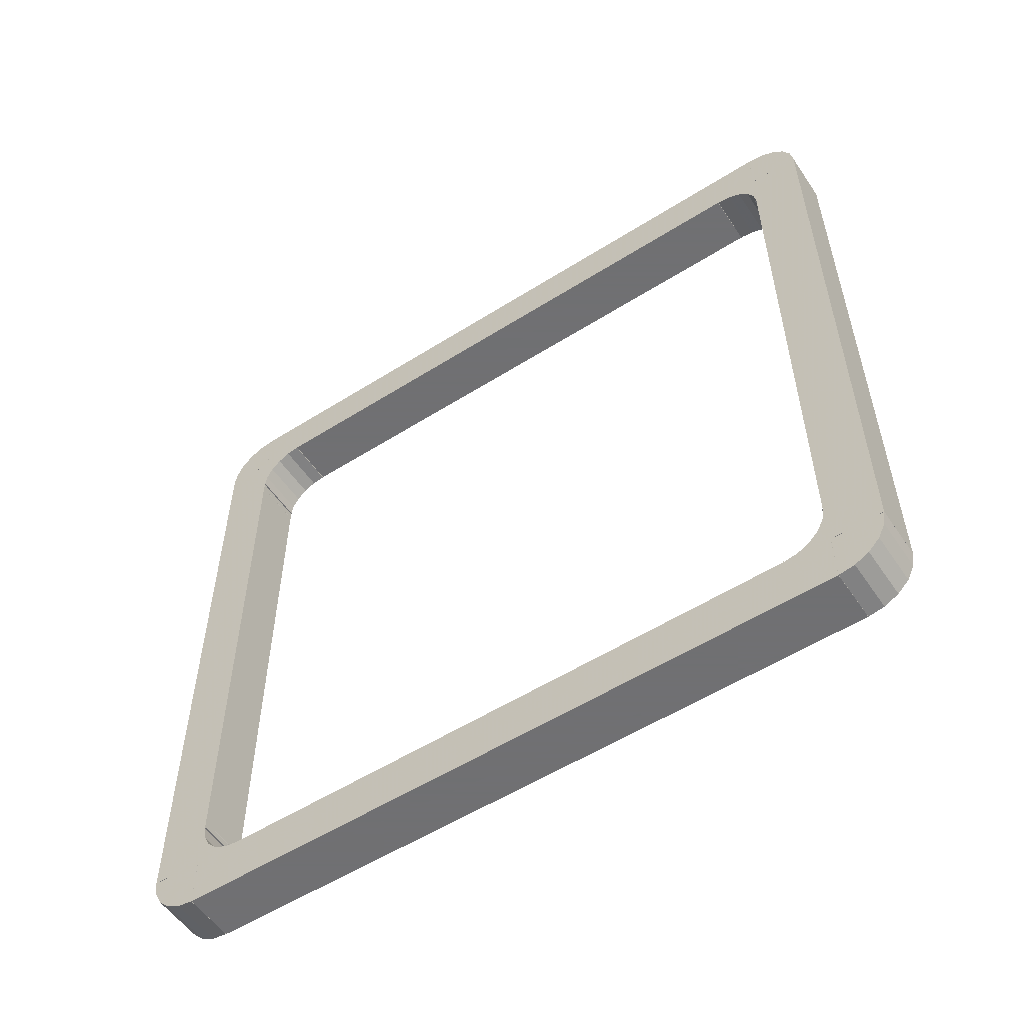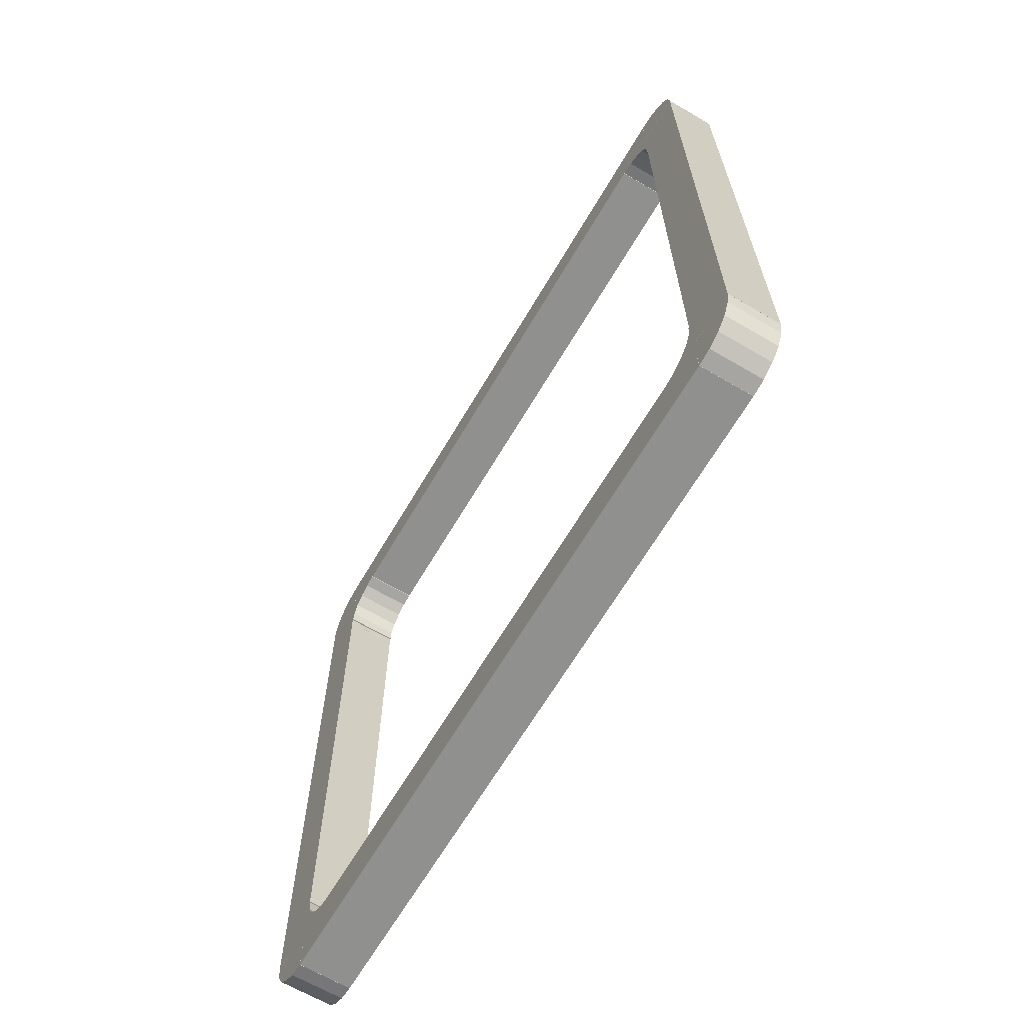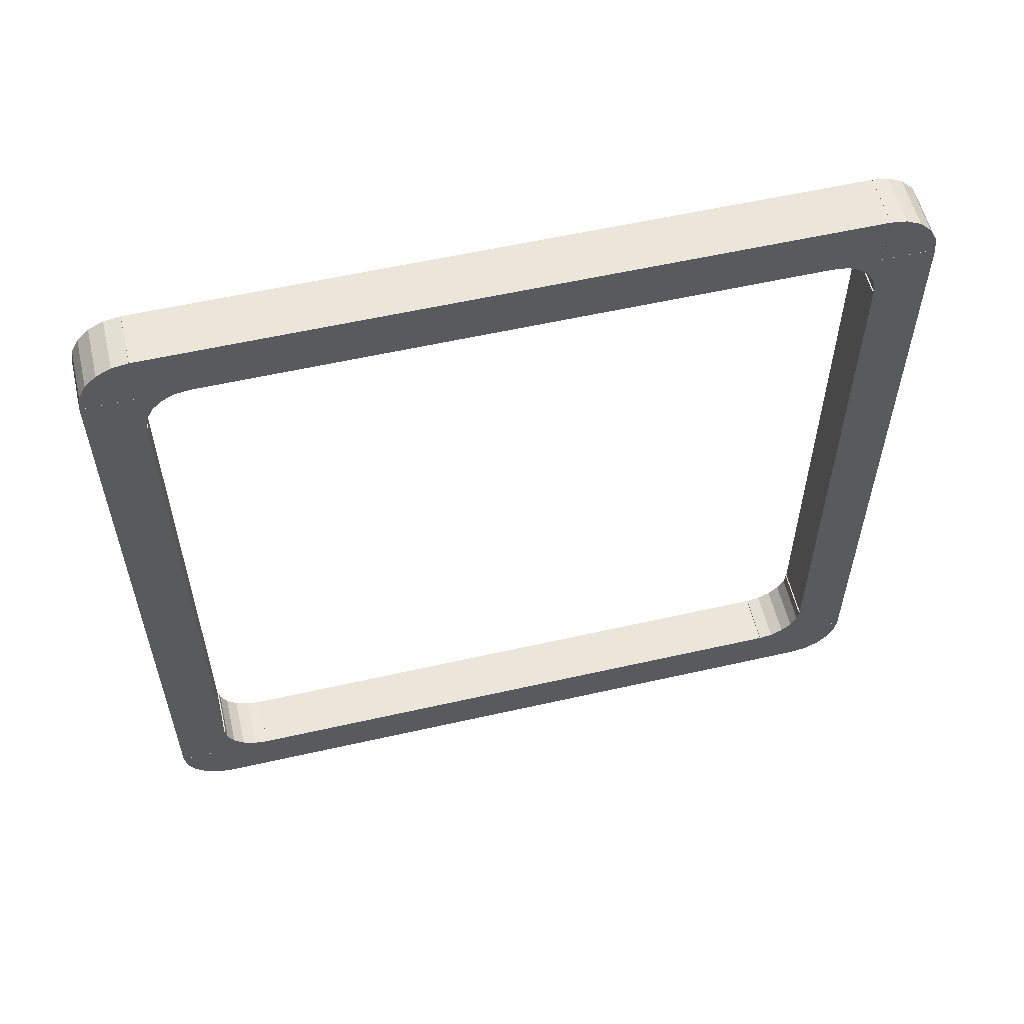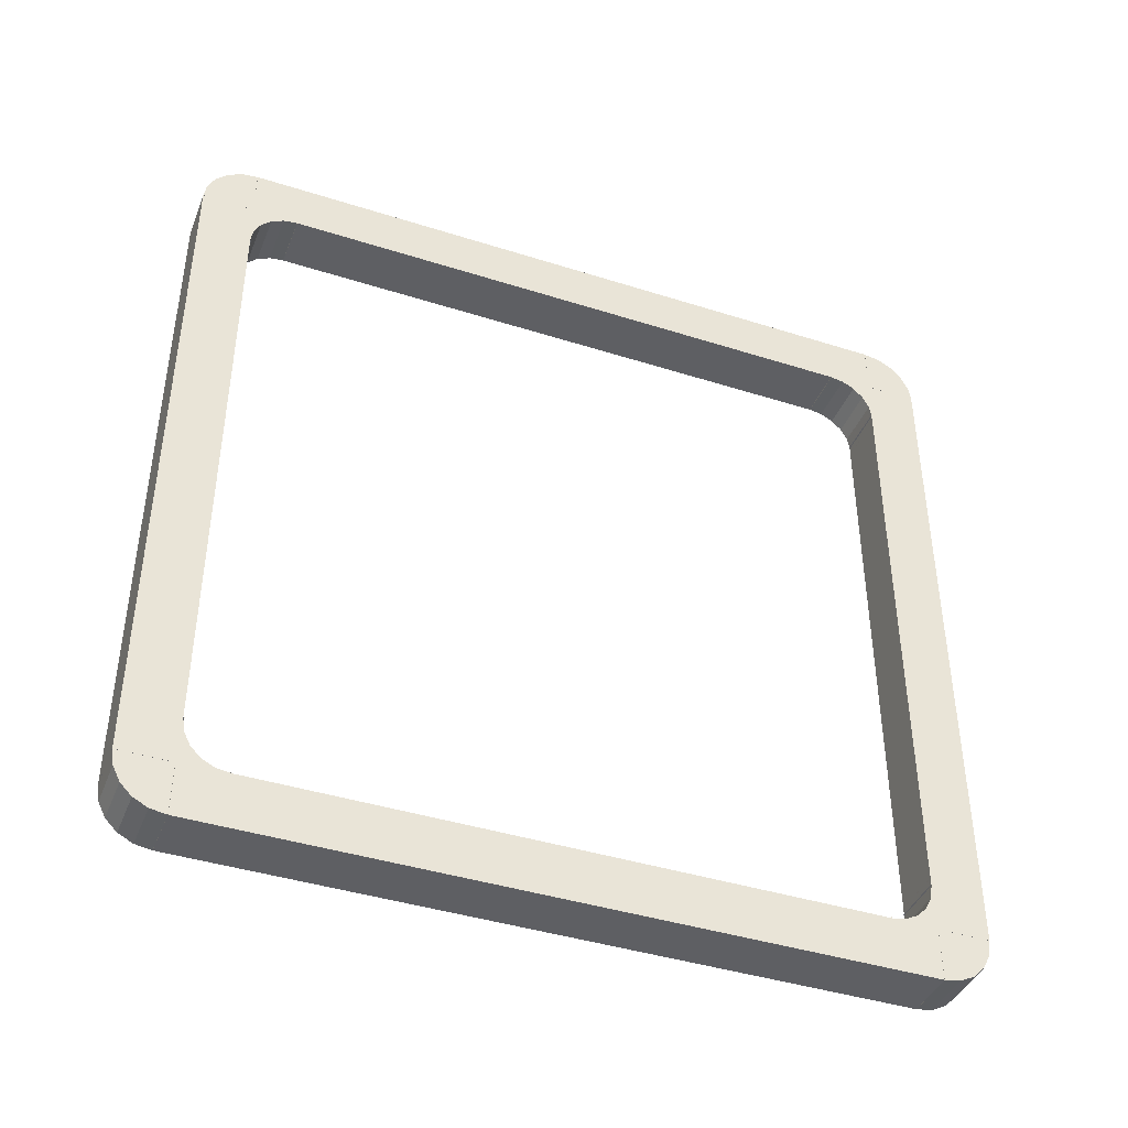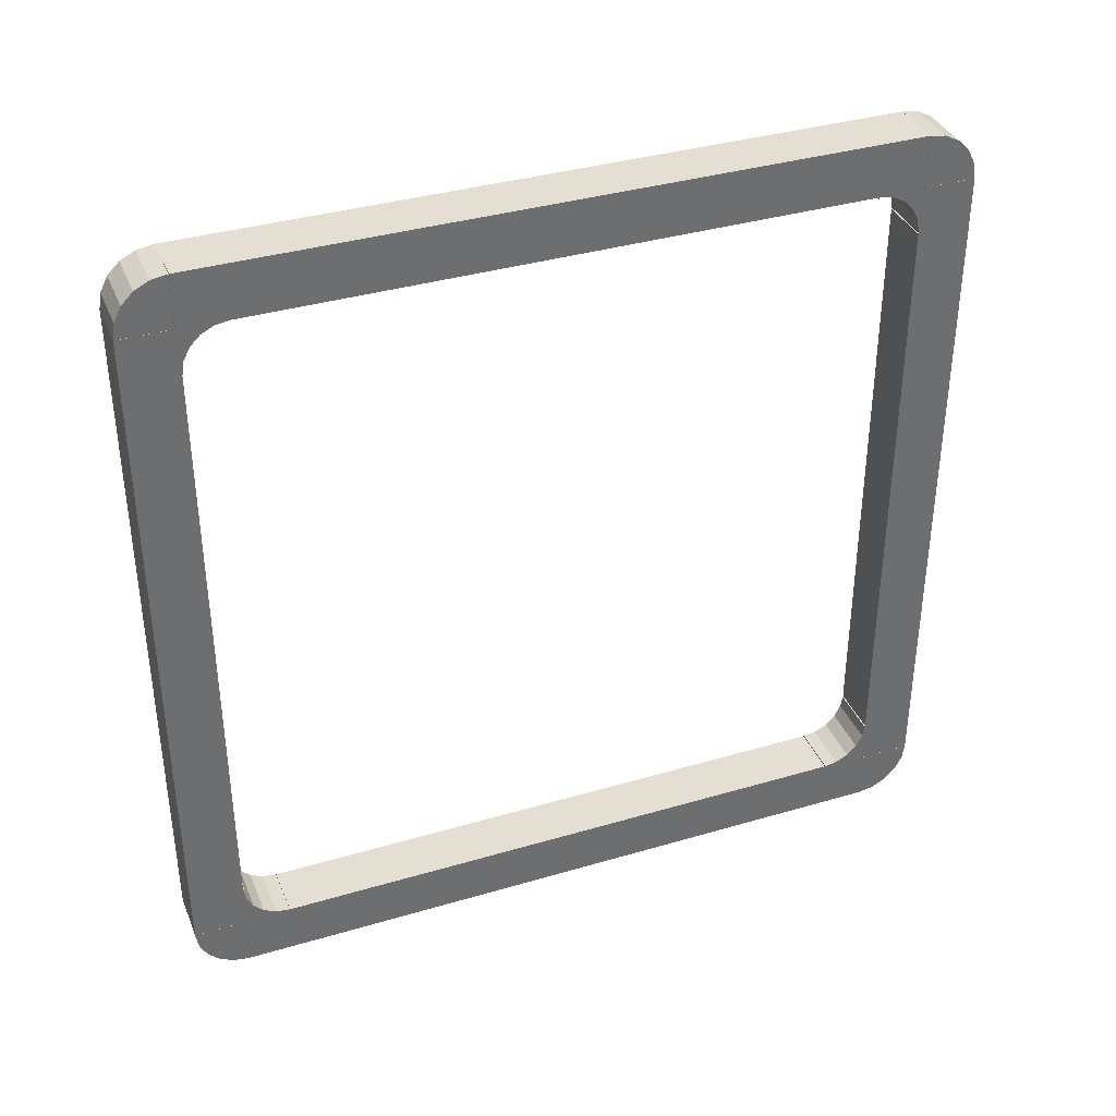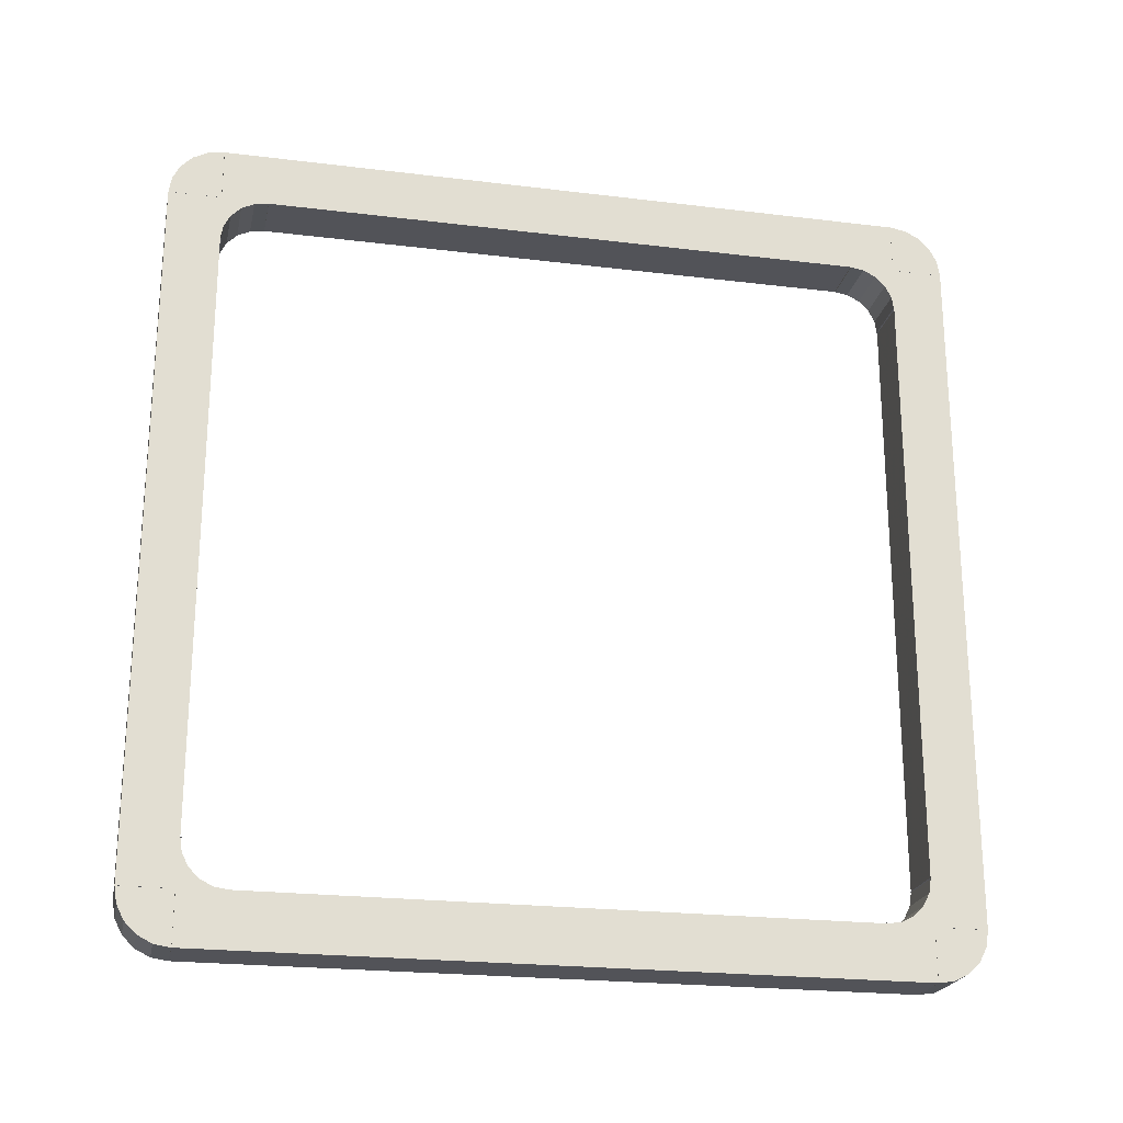
<metadata>
{"format":"obj","ext":"obj","renderer":"f3d","projection":"perspective","resolution":1024,"background":"white","views":[{"elev":-55.0,"azim":123.7,"up":"+Y"},{"elev":-65.6,"azim":149.5,"up":"+Y"},{"elev":57.0,"azim":-103.3,"up":"+Z"},{"elev":-41.6,"azim":-111.0,"up":"+Y"},{"elev":36.9,"azim":-110.9,"up":"+Z"},{"elev":-22.6,"azim":78.1,"up":"+Y"}]}
</metadata>
<code>
o obj_0
v 99 		-71 		47.97
v 99 		-56.98 		62
v 99 		-57.16 		60.65
v 98 		-57.58 		48.04
v 98 		-57.35 		48.16
v 98 		-70.03 		62
v 98 		-70.03 		61.03
v 99 		-57.84 		48
v 99 		-57.04 		48.58
v 99 		-57.84 		48.02
v 98 		-56.98 		62
v 98 		-70.6 		61.81
v 98 		-70.33 		61.95
v 99 		-57.16 		48.35
v 98 		-70.95 		61.33
v 98 		-70.81 		61.6
v 98 		-57.16 		48.35
v 99 		-57.04 		60.42
v 98 		-71 		61.03
v 99 		-57.84 		48.02
v 99 		-57.58 		48.04
v 99 		-57 		48.84
v 99 		-57.35 		60.84
v 99 		-57.35 		48.16
v 99 		-57.58 		60.96
v 99 		-57.84 		48
v 99 		-56.98 		47.98
v 99 		-56 		47.98
v 99 		-57.84 		61
v 99 		-58 		61
v 99 		-70.03 		47.97
v 99 		-57.99 		61
v 99 		-57.84 		61
v 99 		-58.01 		61
v 98 		-57.84 		61
v 98 		-57.84 		60.98
v 98 		-57.84 		60.98
v 98 		-57 		60.16
v 98 		-57.02 		60.16
v 99 		-70.33 		47.05
v 99 		-70.03 		47
v 98 		-57.02 		60.16
v 99 		-70.03 		61.03
v 99 		-70.03 		62
v 99 		-70.33 		61.95
v 99 		-70.6 		61.81
v 99 		-71 		61.03
v 99 		-70.81 		61.6
v 99 		-70.95 		61.33
v 99 		-70.6 		47.19
v 98 		-57.04 		60.42
v 98 		-56.98 		61.02
v 98 		-70 		48.99
v 98 		-70 		49
v 98 		-57.16 		60.65
v 98 		-57.04 		48.58
v 99 		-70.81 		47.4
v 98 		-70 		49.01
v 98 		-57.35 		60.84
v 99 		-70 		49
v 99 		-70 		48.99
v 98 		-57 		48.84
v 99 		-70 		49.01
v 99 		-70.95 		47.67
v 98 		-57.58 		60.96
v 98 		-57.84 		48
v 98 		-56 		47.98
v 99 		-69.98 		48.84
v 98 		-68.99 		61
v 99 		-70 		48.84
v 98 		-56.98 		47.98
v 98 		-69.01 		61
v 98 		-69.16 		61
v 98 		-57.99 		61
v 98 		-70 		48.84
v 98 		-58 		61
v 98 		-57.84 		61
v 98 		-69.98 		48.84
v 99 		-68.99 		61
v 98 		-58.01 		61
v 99 		-69.01 		61
v 98 		-70.03 		47.98
v 99 		-69.16 		61
v 99 		-57 		48.84
v 99 		-57.02 		48.84
v 98 		-69 		61
v 98 		-70.03 		47
v 99 		-69 		61
v 98 		-57.02 		48.84
v 98 		-57 		48.84
v 99 		-70.03 		47.98
v 99 		-57.84 		60.98
v 99 		-57.84 		60.98
v 98 		-69.16 		48
v 99 		-69.16 		48
v 99 		-57 		60.16
v 99 		-57 		60.16
v 99 		-57.02 		60.16
v 99 		-57.02 		60.16
v 98 		-57 		60.16
v 99 		-69.16 		48.02
v 99 		-56.98 		61.02
v 99 		-56 		61.02
v 98 		-69.16 		48.02
v 98 		-56 		61.02
v 99 		-70.03 		61.02
v 99 		-69.16 		48.02
v 99 		-69.16 		48
v 99 		-69.98 		60.16
v 99 		-69.98 		60.16
v 99 		-70 		60.16
v 99 		-71 		61.02
v 99 		-70 		60.16
v 99 		-69.16 		61
v 99 		-69.16 		60.98
v 99 		-69.16 		60.98
v 98 		-70.03 		61.02
v 99 		-69.42 		60.96
v 99 		-69.65 		60.84
v 99 		-69.84 		60.65
v 99 		-69.96 		60.42
v 98 		-71 		61.02
v 99 		-69.96 		48.58
v 98 		-56 		47.97
v 98 		-56.05 		47.67
v 98 		-56.19 		47.4
v 98 		-70.03 		62
v 98 		-56.97 		47.97
v 98 		-56.4 		47.19
v 98 		-56.67 		47.05
v 98 		-56.97 		47
v 99 		-70.03 		62
v 99 		-69.84 		48.35
v 99 		-69.65 		48.16
v 98 		-69.16 		60.98
v 99 		-69.42 		48.04
v 98 		-56.97 		61.03
v 98 		-56.97 		62
v 98 		-56.67 		61.95
v 98 		-56.4 		61.81
v 98 		-56.19 		61.6
v 98 		-56.05 		61.33
v 98 		-56 		61.03
v 99 		-56.19 		47.4
v 99 		-56.05 		47.67
v 99 		-56 		47.97
v 99 		-70.03 		47
v 99 		-70 		48.84
v 99 		-69.98 		48.84
v 99 		-56.97 		62
v 99 		-56.97 		61.03
v 99 		-56 		61.03
v 99 		-56.05 		61.33
v 99 		-56.19 		61.6
v 99 		-56.4 		61.81
v 99 		-56.67 		61.95
v 98 		-69.16 		48.02
v 99 		-71 		47.98
v 98 		-69.16 		48
v 98 		-71 		47.98
v 98 		-69.96 		48.58
v 98 		-69.84 		48.35
v 98 		-69.65 		48.16
v 98 		-69.42 		48.04
v 98 		-70 		48.84
v 98 		-69.98 		48.84
v 98 		-70 		60.16
v 98 		-69.98 		60.16
v 98 		-69.98 		60.16
v 98 		-70 		60
v 98 		-70 		59.99
v 98 		-70 		60.01
v 98 		-69.16 		61
v 98 		-69.16 		60.98
v 98 		-70 		60.16
v 98 		-57.84 		48.02
v 99 		-57.02 		48.84
v 98 		-69.42 		60.96
v 98 		-69.65 		60.84
v 98 		-69.84 		60.65
v 98 		-69.96 		60.42
v 98 		-57.02 		48.84
v 98 		-57.84 		48.02
v 98 		-57.84 		48
v 99 		-56.97 		47.97
v 99 		-56.97 		47
v 99 		-56.67 		47.05
v 99 		-56.4 		47.19
v 99 		-70 		59.99
v 99 		-70 		60.01
v 99 		-70 		60
v 98 		-56.98 		47
v 99 		-56.98 		47
v 98 		-70.03 		47.97
v 98 		-71 		47.97
v 98 		-70.03 		47
v 98 		-70.33 		47.05
v 98 		-70.6 		47.19
v 98 		-70.81 		47.4
v 98 		-70.95 		47.67
g group_0_16448250
f 12 13 7
f 6 7 13
f 24 27 14
f 12 7 16
f 15 16 7
f 15 7 19
f 9 14 28
f 21 4 8
f 23 59 3
f 22 9 28
f 23 25 59
f 65 59 25
f 28 14 27
f 65 25 29
f 65 29 35
f 44 45 43
f 43 45 46
f 46 48 43
f 48 49 43
f 47 43 49
f 30 32 2
f 34 30 2
f 56 67 17
f 67 71 17
f 51 18 55
f 3 55 18
f 60 61 54
f 53 54 61
f 59 55 3
f 62 67 56
f 63 60 54
f 63 54 58
f 68 78 70
f 184 4 192
f 5 17 71
f 71 192 5
f 72 81 73
f 35 77 11
f 75 70 78
f 73 81 83
f 69 88 86
f 81 72 88
f 86 88 72
f 84 89 85
f 69 79 88
f 84 90 89
f 80 11 76
f 127 11 69
f 29 33 93
f 29 2 33
f 92 93 33
f 37 77 36
f 35 36 77
f 74 11 77
f 98 99 97
f 96 97 99
f 42 39 38
f 42 38 100
f 103 18 97
f 96 103 97
f 94 101 95
f 25 23 2
f 29 25 2
f 18 103 3
f 102 3 103
f 23 3 102
f 45 13 12
f 102 2 23
f 45 12 46
f 104 101 94
f 102 103 105
f 102 105 52
f 32 33 2
f 45 44 6
f 45 6 13
f 7 6 43
f 44 43 6
f 88 132 81
f 117 112 106
f 88 79 132
f 49 15 19
f 49 19 47
f 111 113 110
f 109 110 113
f 49 48 15
f 16 15 48
f 115 116 114
f 83 114 116
f 114 132 118
f 159 108 157
f 118 132 119
f 16 48 46
f 12 16 46
f 101 104 107
f 7 47 19
f 120 119 106
f 112 117 122
f 7 43 47
f 121 120 112
f 126 128 125
f 127 117 106
f 81 132 83
f 83 132 114
f 124 125 128
f 128 126 129
f 128 129 130
f 128 130 131
f 106 132 127
f 2 11 127
f 132 2 127
f 161 123 133
f 73 83 135
f 116 135 83
f 52 59 11
f 86 72 127
f 80 69 11
f 133 134 163
f 106 119 132
f 2 132 79
f 79 34 2
f 136 164 134
f 137 138 139
f 137 139 140
f 137 140 141
f 137 141 142
f 137 142 143
f 134 164 163
f 164 136 108
f 169 168 109
f 146 185 145
f 147 82 87
f 167 111 168
f 110 168 111
f 91 82 147
f 166 149 148
f 110 109 168
f 68 166 78
f 166 68 149
f 115 114 173
f 152 153 151
f 153 154 151
f 154 155 151
f 156 151 155
f 150 151 156
f 148 123 161
f 108 136 147
f 147 134 91
f 138 156 139
f 138 150 156
f 135 116 115
f 160 82 158
f 91 158 82
f 107 157 108
f 156 155 140
f 156 140 139
f 157 107 104
f 118 178 114
f 141 140 154
f 155 154 140
f 114 178 173
f 142 141 153
f 154 153 141
f 178 118 119
f 161 133 162
f 162 133 163
f 153 152 143
f 153 143 142
f 180 119 120
f 27 71 67
f 143 152 137
f 151 137 152
f 108 159 164
f 181 120 121
f 148 165 166
f 151 150 137
f 120 181 180
f 138 137 150
f 181 121 111
f 165 148 161
f 2 102 52
f 28 27 67
f 111 167 181
f 95 66 94
f 26 66 95
f 52 11 2
f 105 67 100
f 62 90 67
f 90 100 67
f 20 176 66
f 20 66 26
f 173 174 115
f 170 122 172
f 172 122 175
f 160 53 75
f 174 135 115
f 54 160 58
f 170 171 122
f 58 160 171
f 54 53 160
f 122 171 160
f 178 119 179
f 179 119 180
f 94 157 104
f 157 94 159
f 111 121 112
f 106 112 120
f 177 182 22
f 51 105 38
f 159 87 164
f 94 87 159
f 122 160 112
f 112 160 158
f 78 166 165
f 78 165 75
f 85 89 177
f 161 160 165
f 164 87 163
f 35 11 65
f 76 11 74
f 184 183 8
f 65 11 59
f 75 165 160
f 82 160 162
f 163 82 162
f 161 162 160
f 82 163 87
f 28 105 103
f 66 184 192
f 100 38 105
f 105 51 55
f 59 52 55
f 105 55 52
f 90 182 89
f 67 105 28
f 182 90 62
f 21 24 5
f 127 72 73
f 176 183 184
f 176 184 66
f 86 127 69
f 4 5 192
f 24 14 5
f 169 175 168
f 167 168 175
f 122 167 175
f 9 56 14
f 186 187 185
f 187 188 185
f 188 144 185
f 145 185 144
f 135 174 173
f 135 173 73
f 145 125 146
f 124 146 125
f 90 84 100
f 96 100 84
f 73 173 127
f 56 9 22
f 145 126 125
f 145 144 126
f 22 62 56
f 167 122 181
f 190 172 175
f 127 173 178
f 127 178 179
f 127 179 117
f 62 22 182
f 177 89 182
f 181 122 180
f 117 180 122
f 180 117 179
f 126 188 129
f 190 175 113
f 10 8 183
f 22 28 84
f 96 84 103
f 103 84 28
f 144 188 126
f 53 61 70
f 53 70 75
f 10 183 20
f 176 20 183
f 129 188 130
f 187 130 188
f 191 112 189
f 184 8 4
f 171 189 58
f 111 112 113
f 190 113 112
f 187 186 130
f 5 4 21
f 131 130 186
f 60 158 61
f 14 17 5
f 131 186 128
f 185 128 186
f 189 158 63
f 56 17 14
f 63 58 189
f 185 146 128
f 191 189 171
f 191 171 170
f 124 128 146
f 191 190 112
f 112 158 189
f 60 63 158
f 170 172 191
f 190 191 172
f 96 99 100
f 101 107 95
f 42 100 99
f 27 193 192
f 27 192 71
f 95 107 108
f 192 193 87
f 147 87 193
f 66 192 94
f 87 94 192
f 175 109 113
f 27 24 193
f 147 193 95
f 123 158 133
f 91 133 158
f 109 175 169
f 194 200 195
f 32 74 77
f 136 134 147
f 133 91 134
f 194 196 197
f 194 197 198
f 194 198 199
f 194 199 200
f 149 68 148
f 70 148 68
f 200 1 195
f 70 158 148
f 194 195 31
f 1 31 195
f 108 147 95
f 32 77 33
f 34 79 80
f 196 41 197
f 40 197 41
f 123 148 158
f 70 61 158
f 40 50 198
f 40 198 197
f 80 79 69
f 193 26 95
f 32 76 74
f 57 199 198
f 57 198 50
f 85 177 84
f 199 57 200
f 64 200 57
f 30 76 32
f 30 34 76
f 80 76 34
f 84 177 22
f 200 64 1
f 92 33 37
f 10 20 8
f 26 8 20
f 77 37 33
f 31 41 194
f 196 194 41
f 193 21 8
f 26 193 8
f 1 64 31
f 21 193 24
f 40 31 50
f 41 31 40
f 57 50 31
f 64 57 31
f 37 93 92
f 29 93 35
f 36 35 93
f 37 36 93
f 38 39 97
f 98 97 39
f 42 99 98
f 39 42 98
f 18 51 97
f 38 97 51

</code>
